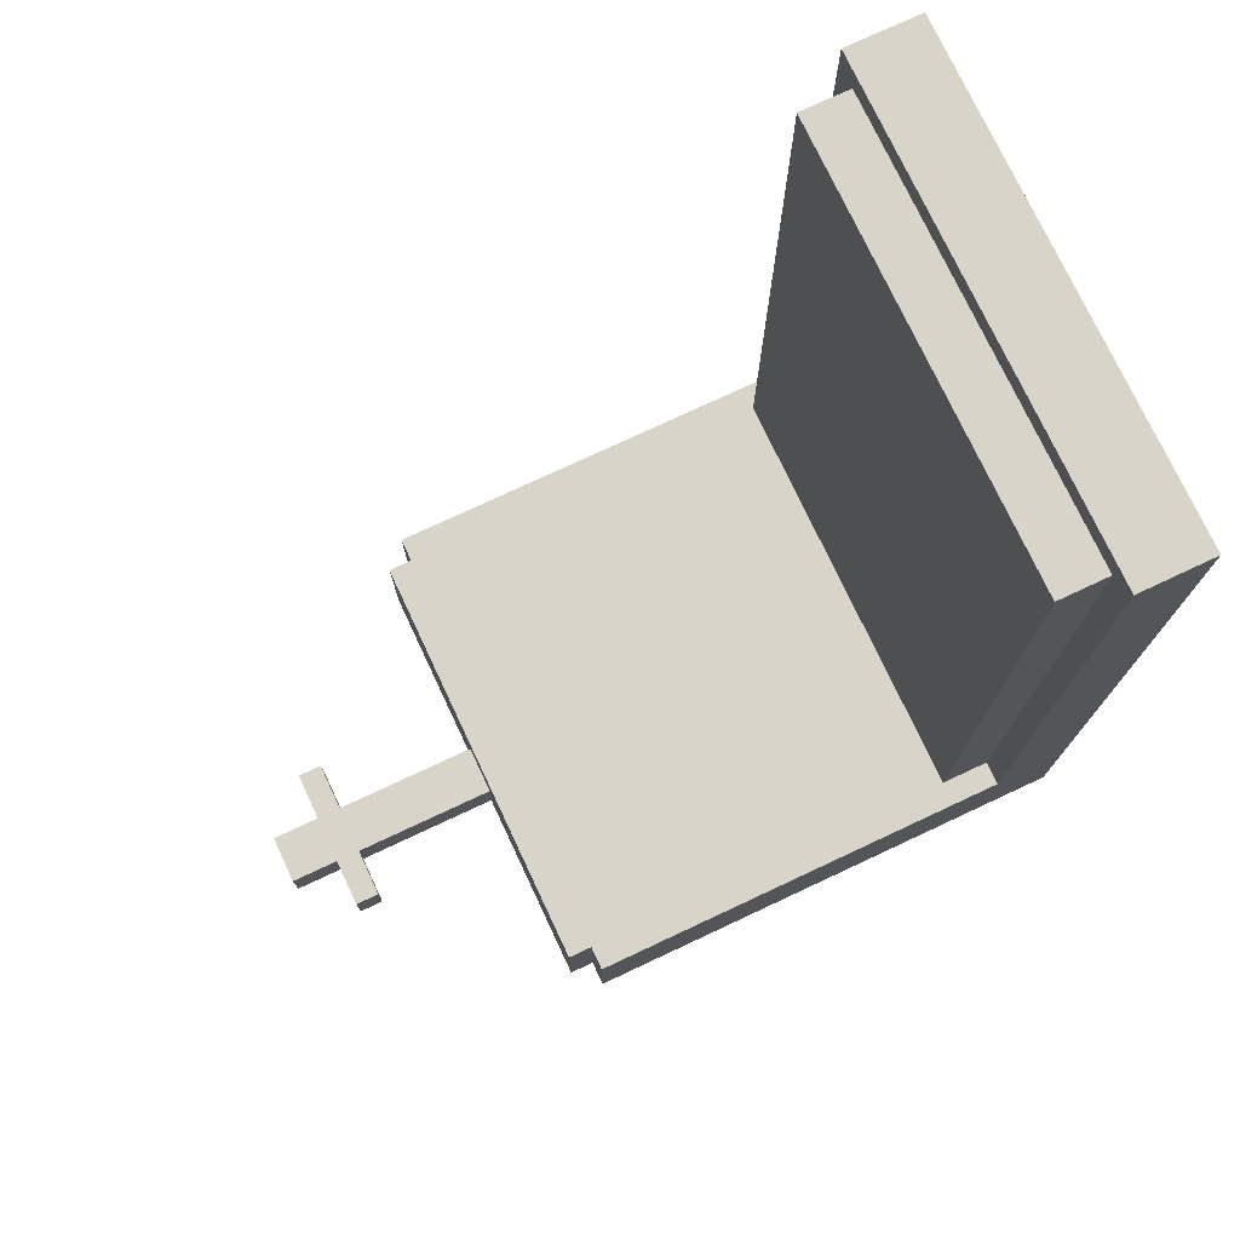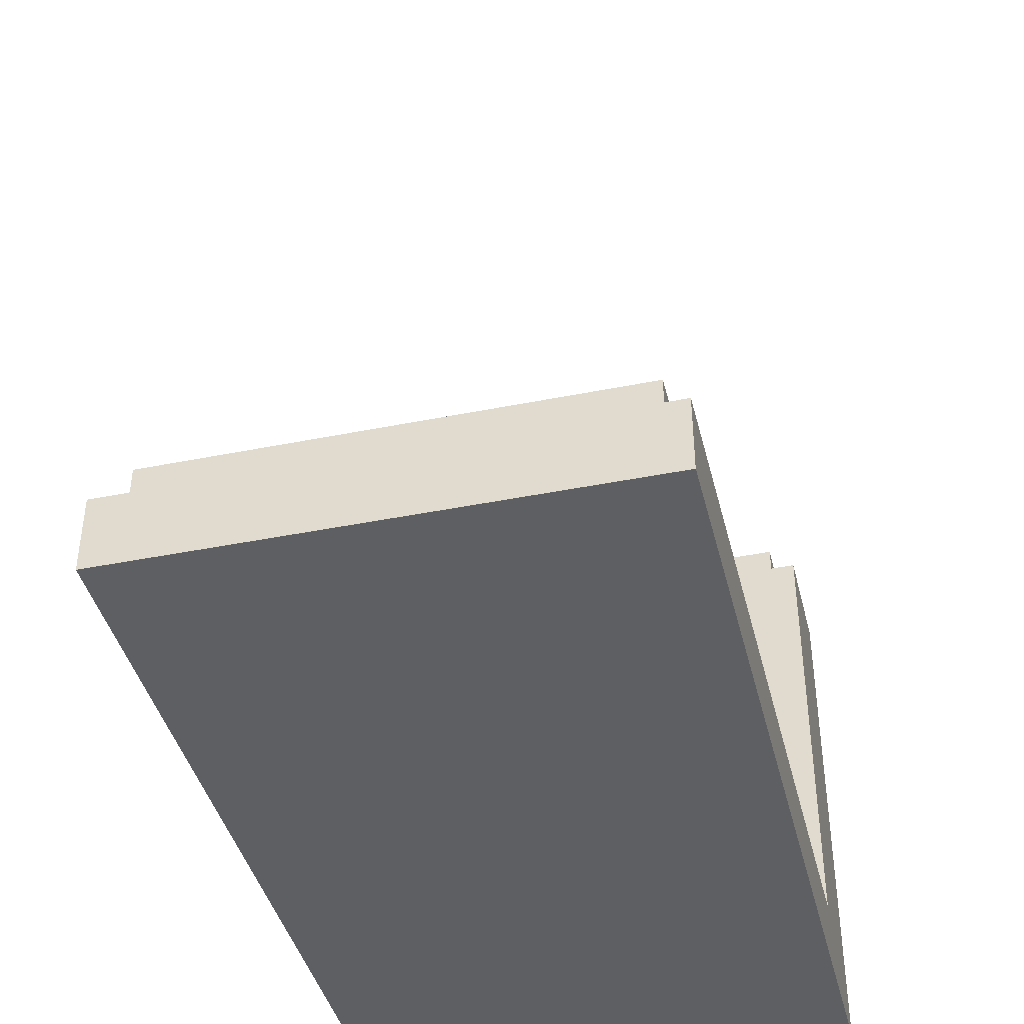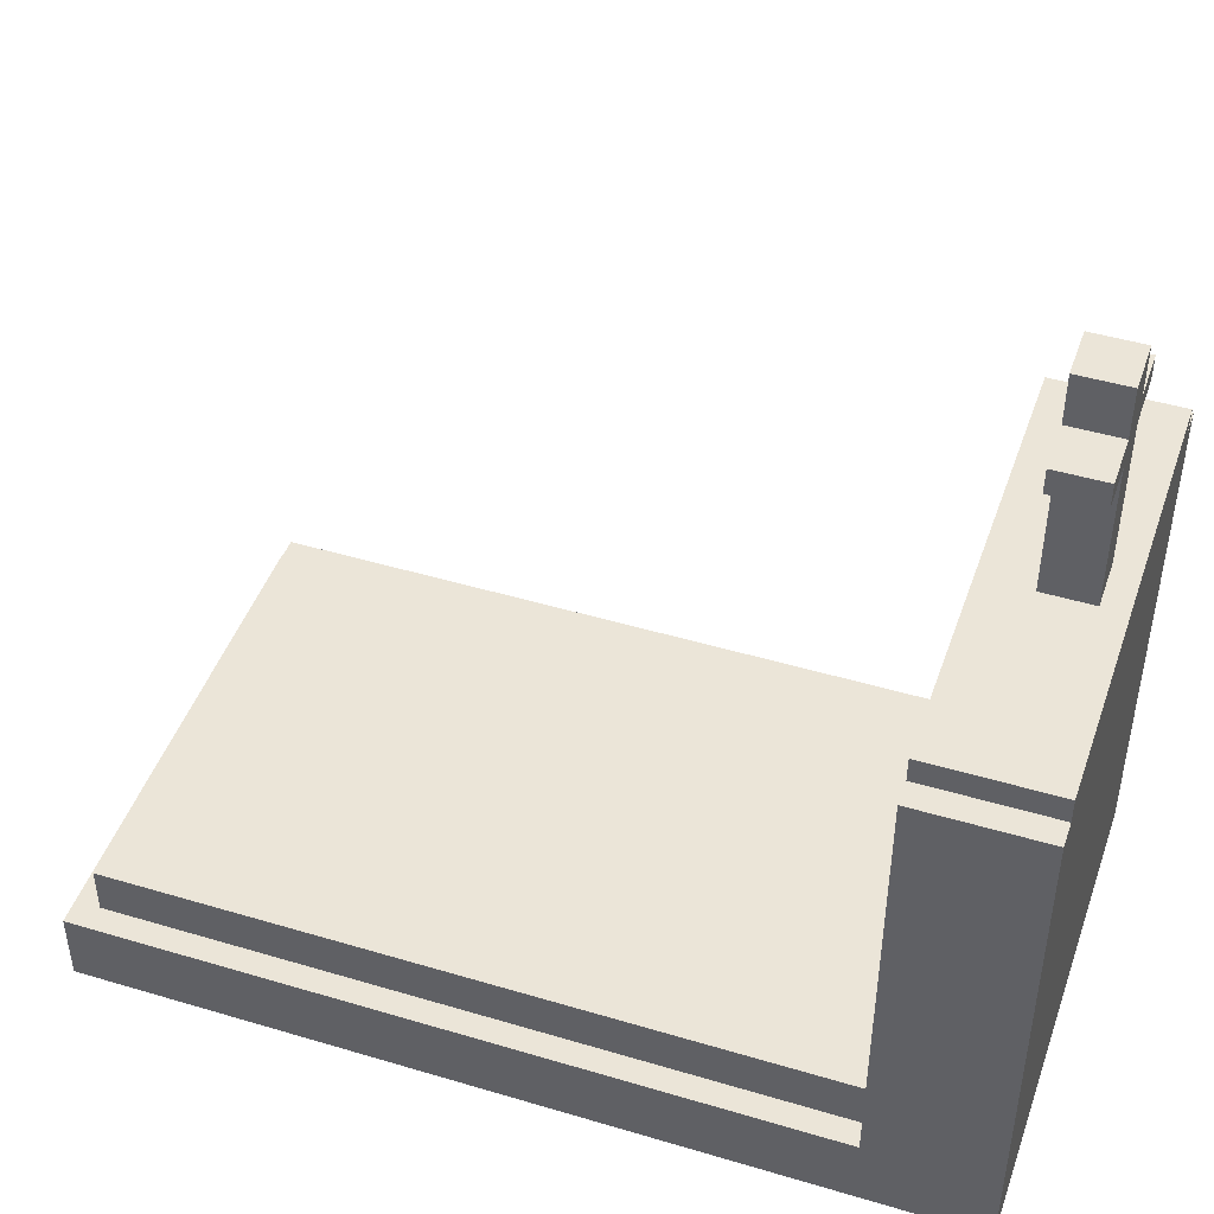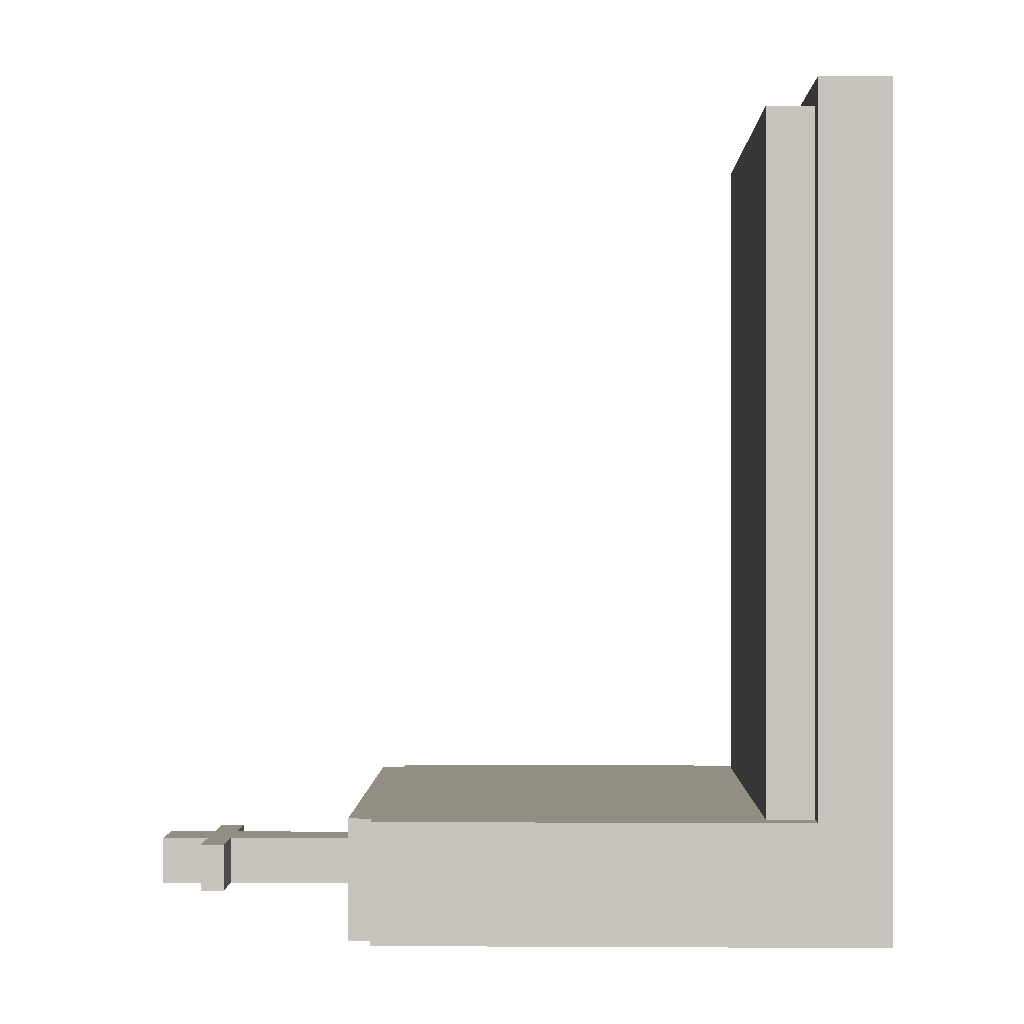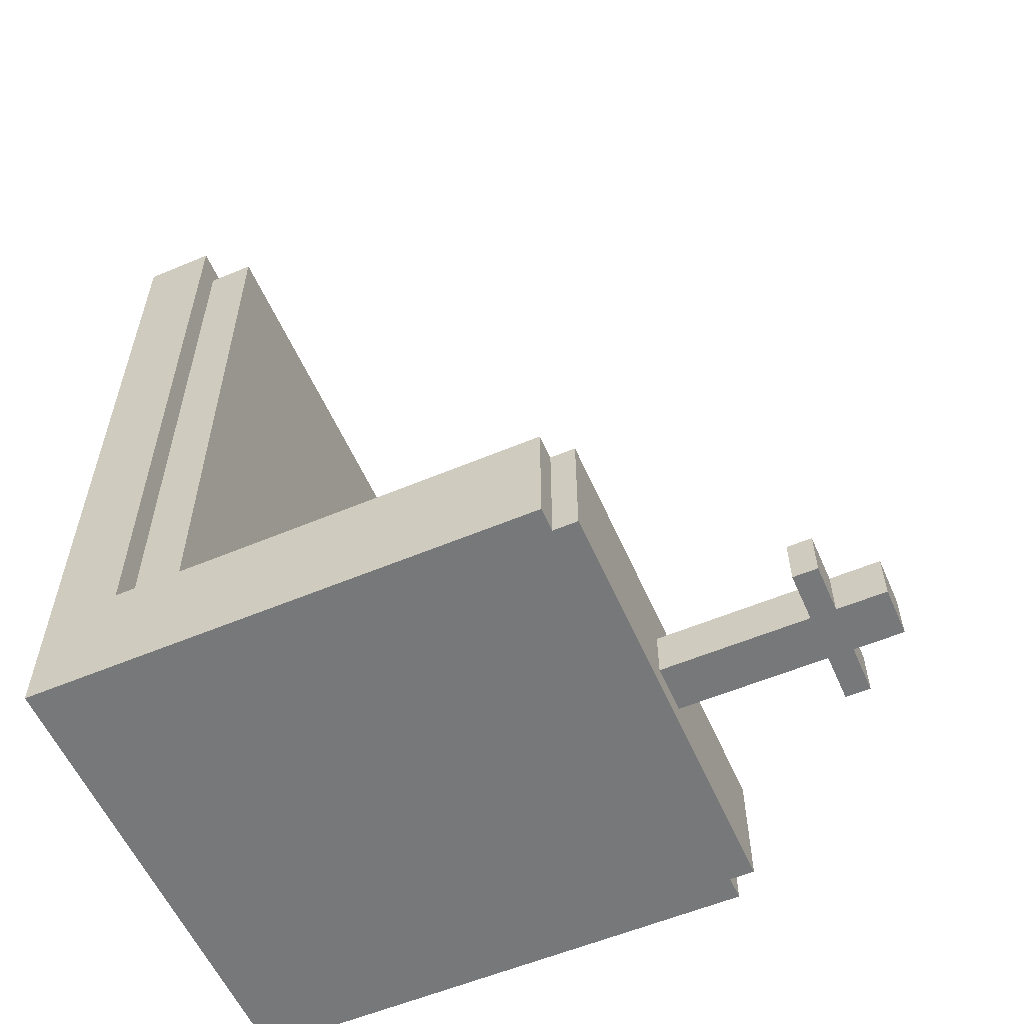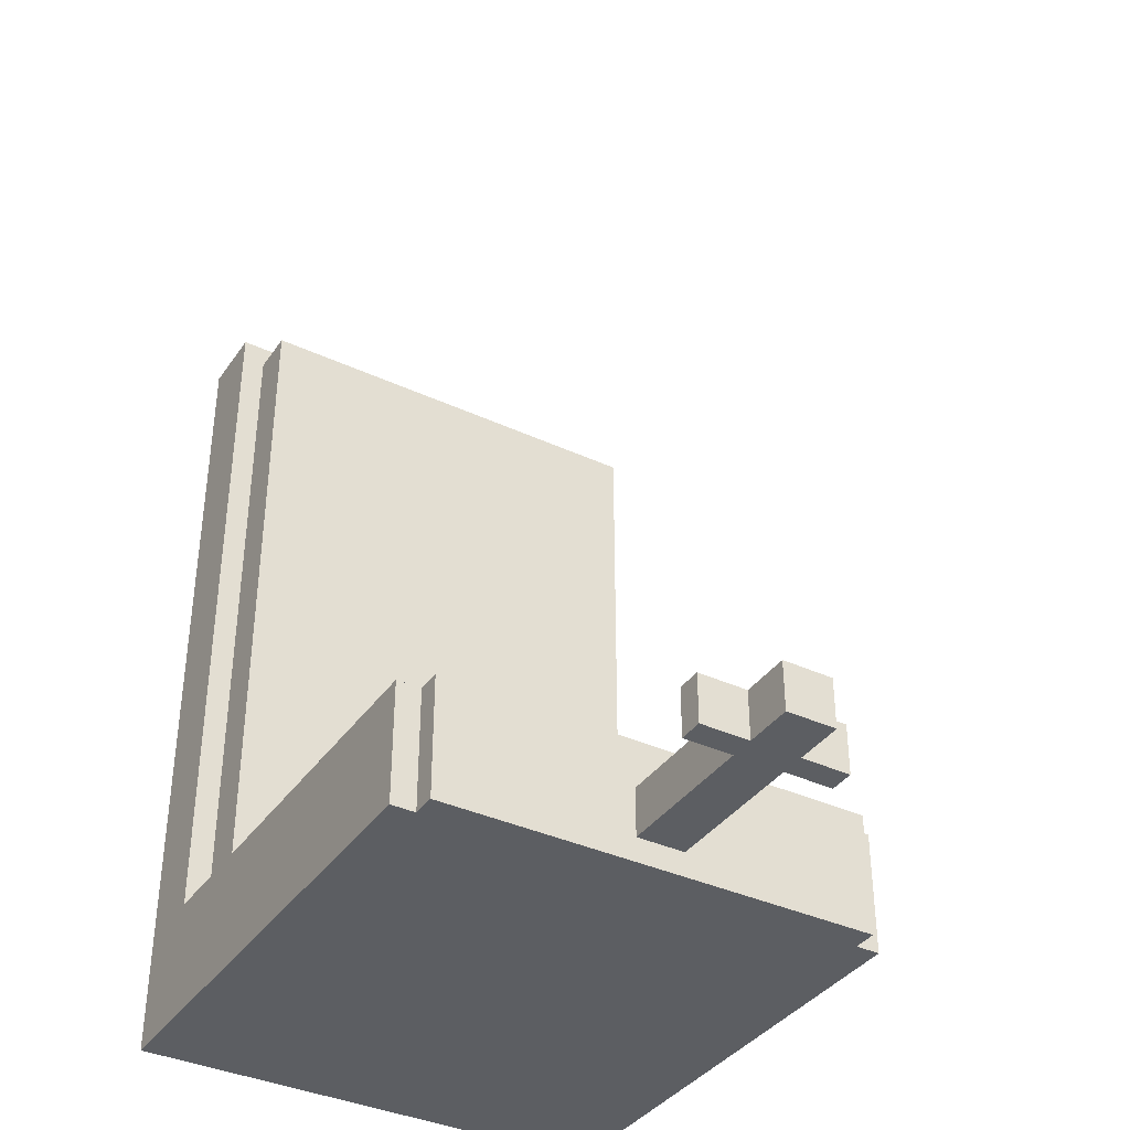
<metadata>
{"format":"obj","ext":"obj","renderer":"f3d","projection":"perspective","resolution":1024,"background":"white","views":[{"elev":75.5,"azim":-115.1,"up":"+Z"},{"elev":-41.7,"azim":13.7,"up":"+Y"},{"elev":45.8,"azim":108.9,"up":"+Y"},{"elev":-0.0,"azim":-88.8,"up":"+Z"},{"elev":-57.3,"azim":113.6,"up":"+Z"},{"elev":-37.5,"azim":149.3,"up":"+Z"}]}
</metadata>
<code>
o
v -1 0 1.5
v -1 0 1.4
v -1 0 -2
v -1 0.2 1.4
v -1 0.2 -1.5
v -1 0.3 1.5
v -1 0.3 -1.5
v -1 2.1 -1.5
v -1 2.1 -2
v -0.9 0.3 1.4
v -0.9 0.3 -1.5
v -0.9 0.5 1.4
v -0.9 0.5 -1.5
v -0.9 2.1 -1.5
v -0.9 2.1 -1.6
v -0.9 2.1 -2
v -0.9 2.2 -1.5
v -0.9 2.2 -1.6
v -0.9 2.2 -2
v -0.3 2.8 -1.7
v -0.3 2.8 -1.9
v -0.3 2.9 -1.7
v -0.3 2.9 -1.9
v -0.1 2.2 -1.7
v -0.1 2.2 -1.9
v -0.1 2.8 -1.7
v -0.1 2.8 -1.9
v -0.1 2.9 -1.7
v -0.1 2.9 -1.9
v -0.1 3.1 -1.7
v -0.1 3.1 -1.9
v 0.1 2.2 -1.7
v 0.1 2.2 -1.9
v 0.1 2.8 -1.7
v 0.1 2.8 -1.9
v 0.1 2.9 -1.7
v 0.1 2.9 -1.9
v 0.1 3.1 -1.7
v 0.1 3.1 -1.9
v 0.3 2.8 -1.7
v 0.3 2.8 -1.9
v 0.3 2.9 -1.7
v 0.3 2.9 -1.9
v 0.9 0.3 1.4
v 0.9 0.3 -1.5
v 0.9 0.5 1.4
v 0.9 0.5 -1.5
v 0.9 2.1 -1.5
v 0.9 2.1 -1.6
v 0.9 2.1 -2
v 0.9 2.2 -1.5
v 0.9 2.2 -1.6
v 0.9 2.2 -2
v 1 0 1.5
v 1 0 -2
v 1 0.3 1.5
v 1 0.3 -1.5
v 1 0.3 -1.6
v 1 2.1 -1.5
v 1 2.1 -1.6
v 1 2.1 -2
v -1 0 1.5
v -1 0.3 1.5
v 1 0 1.5
v 1 0.3 1.5
v -0.9 0.3 1.4
v -0.9 0.5 1.4
v 0.9 0.3 1.4
v 0.9 0.5 1.4
v -1 0.3 -1.5
v -1 2.1 -1.5
v -0.9 0.3 -1.5
v -0.9 0.5 -1.5
v -0.9 2.1 -1.5
v -0.9 2.2 -1.5
v 0.9 0.3 -1.5
v 0.9 0.5 -1.5
v 0.9 2.1 -1.5
v 0.9 2.2 -1.5
v 1 0.3 -1.5
v 1 2.1 -1.5
v -0.3 2.8 -1.7
v -0.3 2.9 -1.7
v -0.1 2.2 -1.7
v -0.1 2.8 -1.7
v -0.1 2.9 -1.7
v -0.1 3.1 -1.7
v 0.1 2.2 -1.7
v 0.1 2.8 -1.7
v 0.1 2.9 -1.7
v 0.1 3.1 -1.7
v 0.3 2.8 -1.7
v 0.3 2.9 -1.7
v -0.3 2.8 -1.9
v -0.3 2.9 -1.9
v -0.1 2.2 -1.9
v -0.1 2.8 -1.9
v -0.1 2.9 -1.9
v -0.1 3.1 -1.9
v 0.1 2.2 -1.9
v 0.1 2.8 -1.9
v 0.1 2.9 -1.9
v 0.1 3.1 -1.9
v 0.3 2.8 -1.9
v 0.3 2.9 -1.9
v -1 0 -2
v -1 2.1 -2
v -0.9 2.1 -2
v -0.9 2.2 -2
v 0.9 0 -2
v 0.9 2.1 -2
v 0.9 2.2 -2
v 1 0 -2
v 1 2.1 -2
v -1 0 1.5
v 1 0 1.5
v -1 0 1.4
v 0.9 0 1.4
v -1 0 -2
v 0.9 0 -2
v 1 0 -2
v -0.3 2.8 -1.7
v -0.1 2.8 -1.7
v 0.1 2.8 -1.7
v 0.3 2.8 -1.7
v -0.3 2.8 -1.9
v -0.1 2.8 -1.9
v 0.1 2.8 -1.9
v 0.3 2.8 -1.9
v -1 0.3 1.5
v 1 0.3 1.5
v -0.9 0.3 1.4
v 0.9 0.3 1.4
v -1 0.3 -1.5
v -0.9 0.3 -1.5
v 0.9 0.3 -1.5
v 1 0.3 -1.5
v -0.9 0.5 1.4
v 0.9 0.5 1.4
v -0.9 0.5 -1.5
v 0.9 0.5 -1.5
v -1 2.1 -1.5
v -0.9 2.1 -1.5
v 0.9 2.1 -1.5
v 1 2.1 -1.5
v -0.9 2.1 -1.6
v 0.9 2.1 -1.6
v 1 2.1 -1.6
v -1 2.1 -2
v -0.9 2.1 -2
v 0.9 2.1 -2
v 1 2.1 -2
v -0.9 2.2 -1.5
v 0.9 2.2 -1.5
v -0.9 2.2 -1.6
v 0.9 2.2 -1.6
v -0.1 2.2 -1.7
v 0.1 2.2 -1.7
v -0.1 2.2 -1.9
v 0.1 2.2 -1.9
v -0.9 2.2 -2
v 0.9 2.2 -2
v -0.3 2.9 -1.7
v -0.1 2.9 -1.7
v 0.1 2.9 -1.7
v 0.3 2.9 -1.7
v -0.3 2.9 -1.9
v -0.1 2.9 -1.9
v 0.1 2.9 -1.9
v 0.3 2.9 -1.9
v -0.1 3.1 -1.7
v 0.1 3.1 -1.7
v -0.1 3.1 -1.9
v 0.1 3.1 -1.9
f 4 2 1
f 4 3 2
f 5 3 4
f 6 4 1
f 6 5 4
f 7 3 5
f 7 5 6
f 8 3 7
f 9 3 8
f 12 11 10
f 13 11 12
f 17 15 14
f 18 16 15
f 18 15 17
f 19 16 18
f 22 21 20
f 23 21 22
f 26 25 24
f 27 25 26
f 30 29 28
f 31 29 30
f 32 33 34
f 34 33 35
f 36 37 38
f 38 37 39
f 40 41 42
f 42 41 43
f 44 45 46
f 46 45 47
f 48 49 51
f 49 50 52
f 51 49 52
f 52 50 53
f 54 55 56
f 56 55 57
f 57 55 58
f 57 58 59
f 58 55 60
f 59 58 60
f 60 55 61
f 64 63 62
f 65 63 64
f 68 67 66
f 69 67 68
f 72 71 70
f 73 71 72
f 74 71 73
f 77 75 74
f 77 74 73
f 78 75 77
f 79 75 78
f 80 77 76
f 80 78 77
f 81 78 80
f 85 83 82
f 86 83 85
f 88 85 84
f 88 87 86
f 88 86 85
f 89 87 88
f 90 87 89
f 91 87 90
f 92 90 89
f 93 90 92
f 94 95 97
f 97 95 98
f 96 97 100
f 98 99 100
f 97 98 100
f 100 99 101
f 101 99 102
f 102 99 103
f 101 102 104
f 104 102 105
f 106 107 108
f 106 108 110
f 108 109 111
f 110 108 111
f 111 109 112
f 110 111 113
f 113 111 114
f 117 116 115
f 118 116 117
f 119 118 117
f 120 116 118
f 120 118 119
f 121 116 120
f 126 123 122
f 127 123 126
f 128 125 124
f 129 125 128
f 130 131 132
f 132 131 133
f 130 132 134
f 134 132 135
f 133 131 136
f 136 131 137
f 138 139 140
f 140 139 141
f 142 143 146
f 144 145 147
f 147 145 148
f 142 146 149
f 149 146 150
f 147 148 151
f 151 148 152
f 153 154 155
f 155 154 156
f 155 156 157
f 157 156 158
f 155 157 159
f 158 156 160
f 155 159 161
f 159 160 161
f 160 156 162
f 161 160 162
f 163 164 167
f 167 164 168
f 165 166 169
f 169 166 170
f 171 172 173
f 173 172 174

</code>
